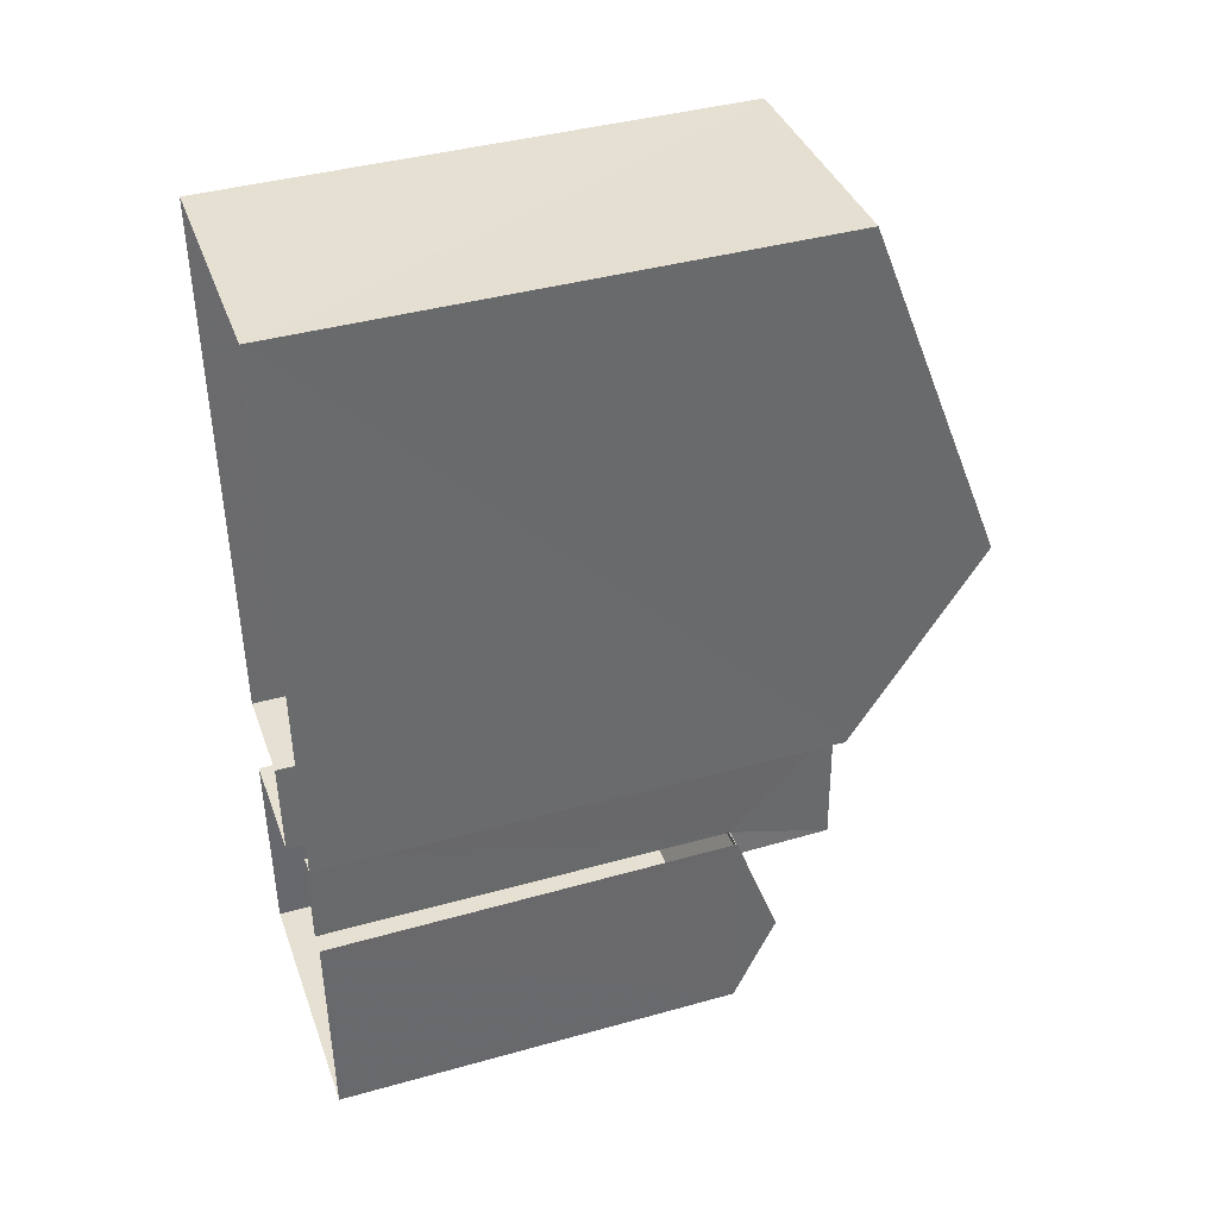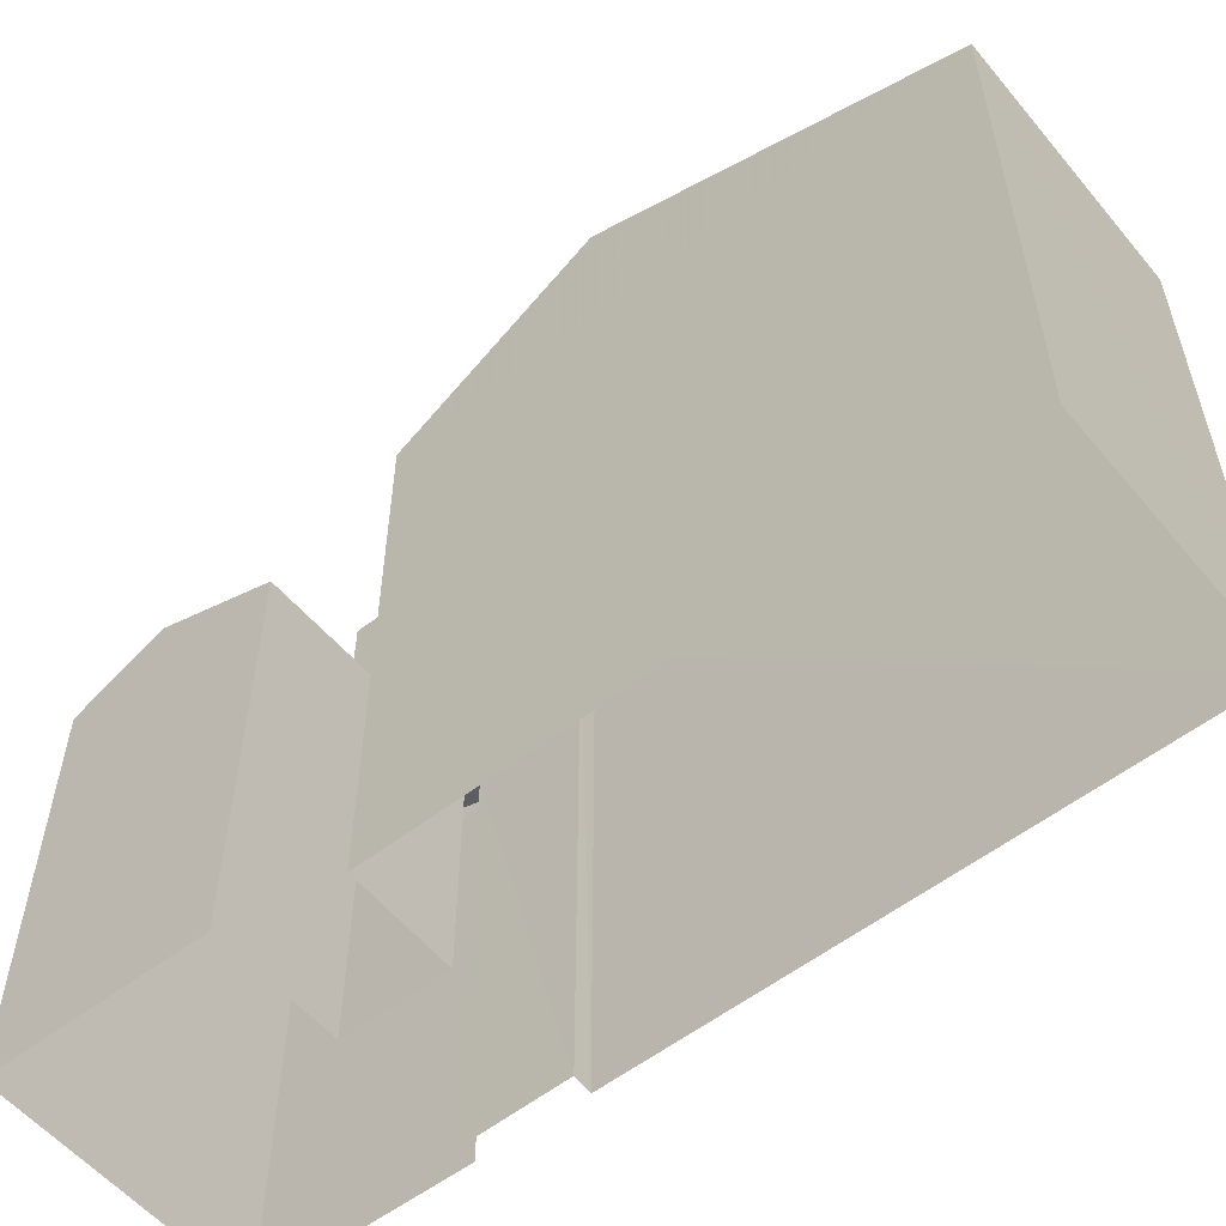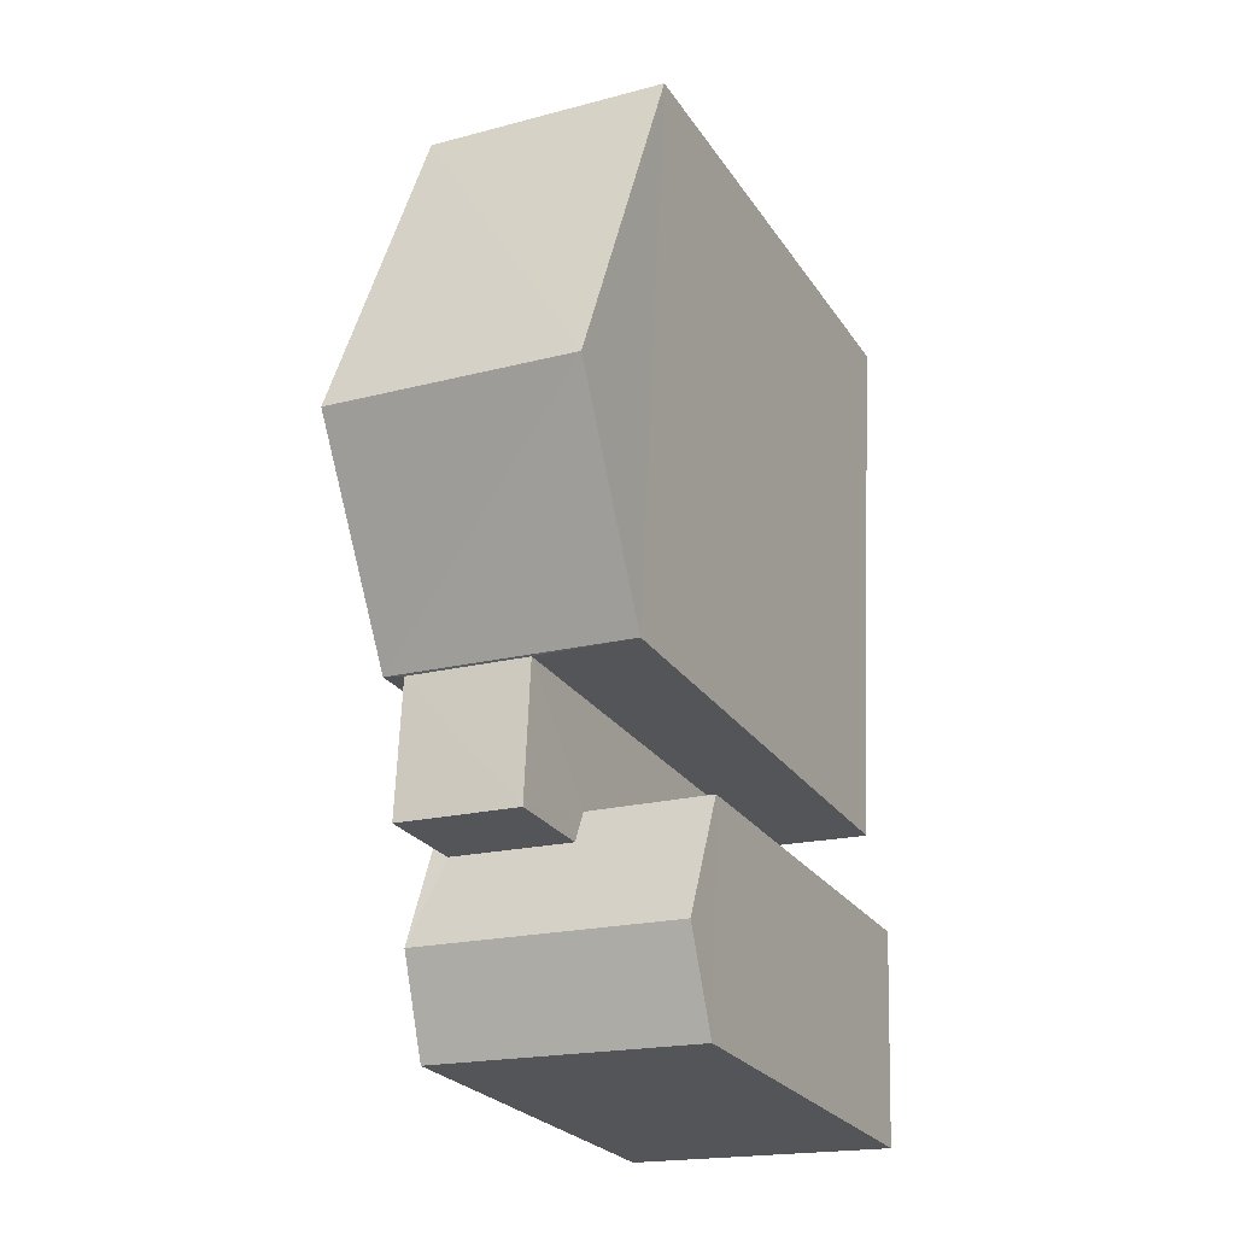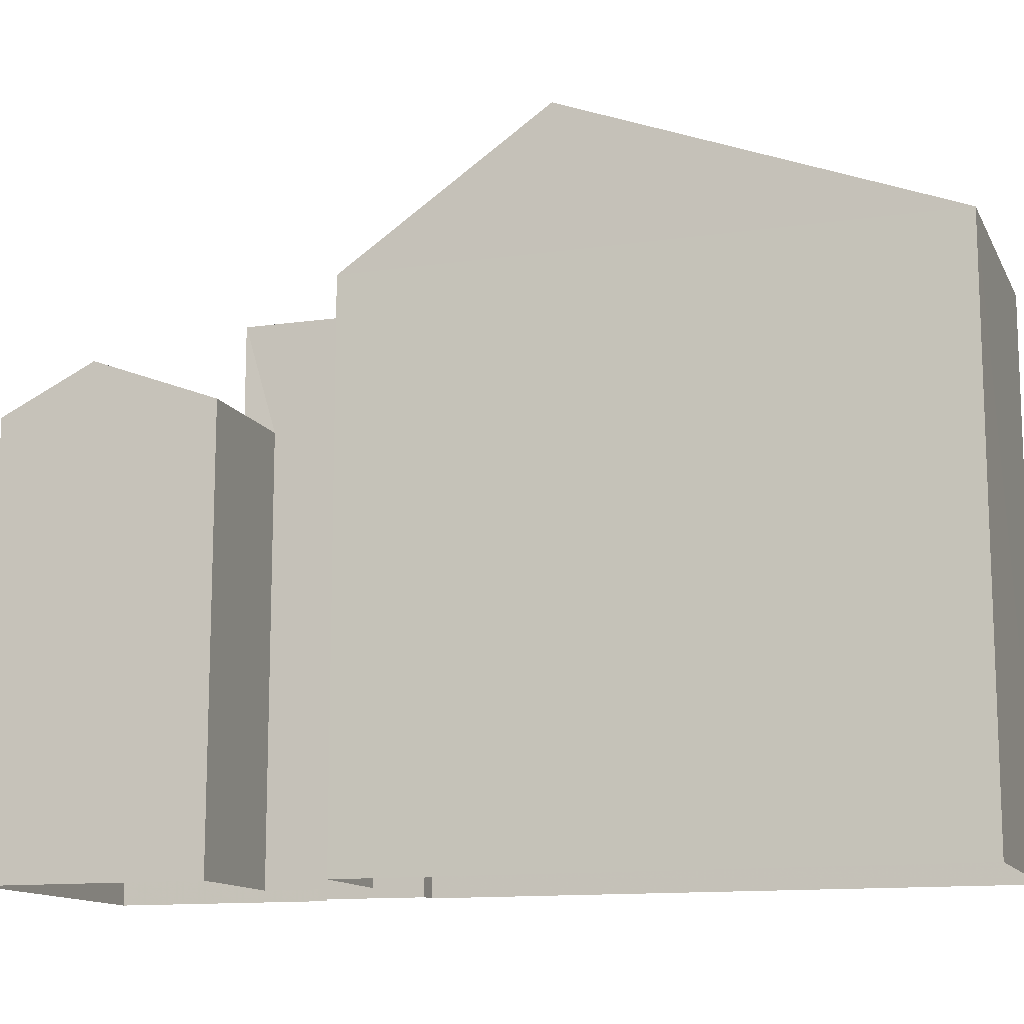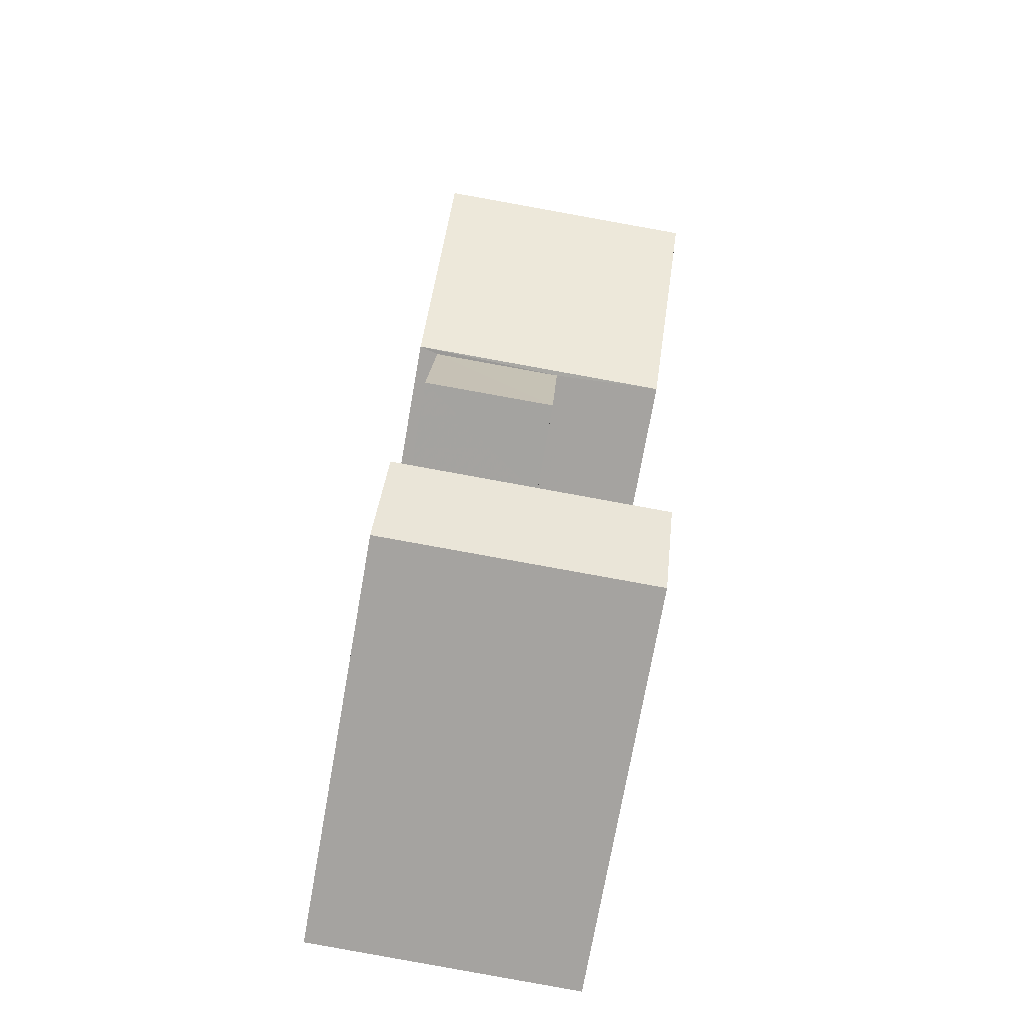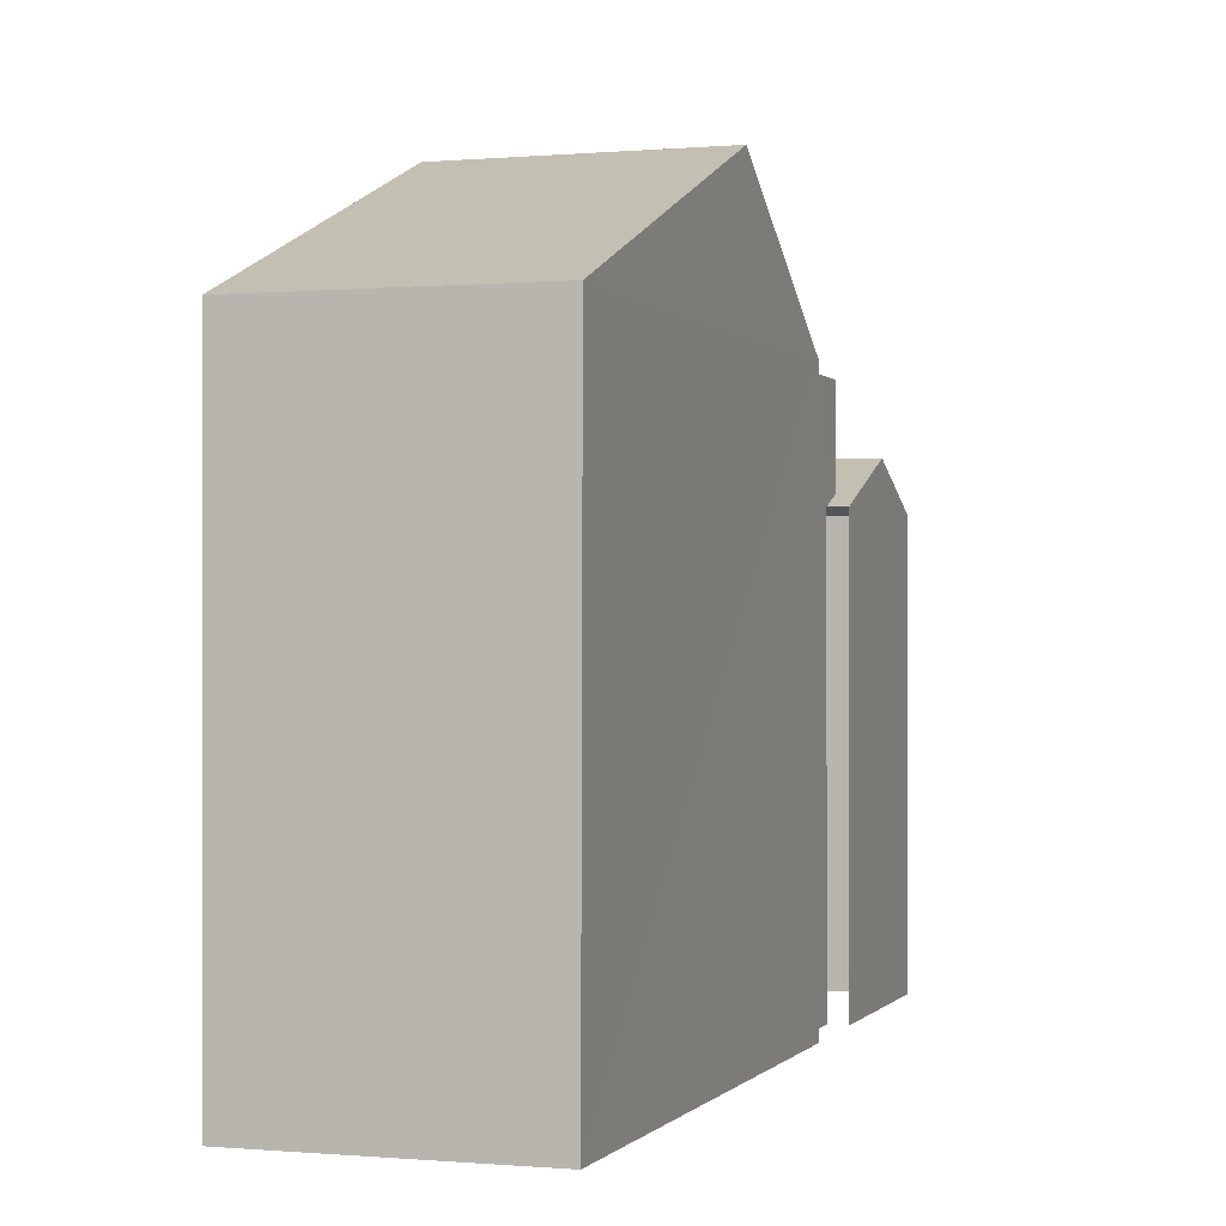
<metadata>
{"format":"obj","ext":"obj","renderer":"f3d","projection":"perspective","resolution":1024,"background":"white","views":[{"elev":40.6,"azim":-108.8,"up":"+Y"},{"elev":-56.1,"azim":126.2,"up":"+Z"},{"elev":-25.4,"azim":26.1,"up":"+Y"},{"elev":-12.7,"azim":105.8,"up":"+Z"},{"elev":-73.0,"azim":-9.9,"up":"+Y"},{"elev":-0.2,"azim":-164.3,"up":"+Z"}]}
</metadata>
<code>
v -3.717e+05 -1.036e+05 33.58
v -3.717e+05 -1.036e+05 33.57
v -3.717e+05 -1.036e+05 33.58
v -3.717e+05 -1.036e+05 33.58
v -3.717e+05 -1.036e+05 33.58
v -3.717e+05 -1.036e+05 33.58
v -3.717e+05 -1.036e+05 33.58
v -3.717e+05 -1.036e+05 33.58
v -3.717e+05 -1.036e+05 33.58
v -3.717e+05 -1.036e+05 33.58
v -3.717e+05 -1.036e+05 33.58
v -3.717e+05 -1.036e+05 33.58
v -3.717e+05 -1.036e+05 41.48
v -3.717e+05 -1.036e+05 41.48
v -3.717e+05 -1.036e+05 41.7
v -3.717e+05 -1.036e+05 42.33
v -3.717e+05 -1.036e+05 41.48
v -3.717e+05 -1.036e+05 41.7
v -3.717e+05 -1.036e+05 41.48
v -3.717e+05 -1.036e+05 42.33
v -3.717e+05 -1.036e+05 43.55
v -3.717e+05 -1.036e+05 43.55
v -3.717e+05 -1.036e+05 46.11
v -3.717e+05 -1.036e+05 46.11
v -3.717e+05 -1.036e+05 43.46
v -3.717e+05 -1.036e+05 43.46
v -3.717e+05 -1.036e+05 43.46
v -3.717e+05 -1.036e+05 43.46
v -3.717e+05 -1.036e+05 43.55
v -3.717e+05 -1.036e+05 43.55
v -3.717e+05 -1.036e+05 41.48
v -3.717e+05 -1.036e+05 41.48
f 1 2 3
f 4 2 5
f 3 6 1
f 7 8 9
f 10 11 12
f 12 8 7
f 5 1 8
f 11 5 8
f 2 1 5
f 11 8 12
f 13 10 14
f 13 11 10
f 13 14 15
f 14 16 15
f 17 18 19
f 18 16 20
f 15 16 18
f 19 18 20
f 21 22 23
f 24 21 23
f 25 26 27
f 28 25 27
f 23 29 24
f 23 30 29
f 31 32 20
f 16 31 20
f 25 4 5
f 4 25 21
f 1 6 28
f 22 21 28
f 6 22 28
f 28 21 25
f 5 13 25
f 25 13 26
f 5 11 13
f 26 13 15
f 30 3 2
f 29 30 2
f 18 27 26
f 15 18 26
f 32 12 7
f 32 31 12
f 8 1 17
f 1 28 17
f 17 27 18
f 17 28 27
f 29 2 21
f 29 21 24
f 2 4 21
f 8 19 9
f 8 17 19
f 14 10 31
f 14 31 16
f 10 12 31
f 6 3 22
f 22 30 23
f 22 3 30
f 7 9 32
f 32 19 20
f 32 9 19

</code>
